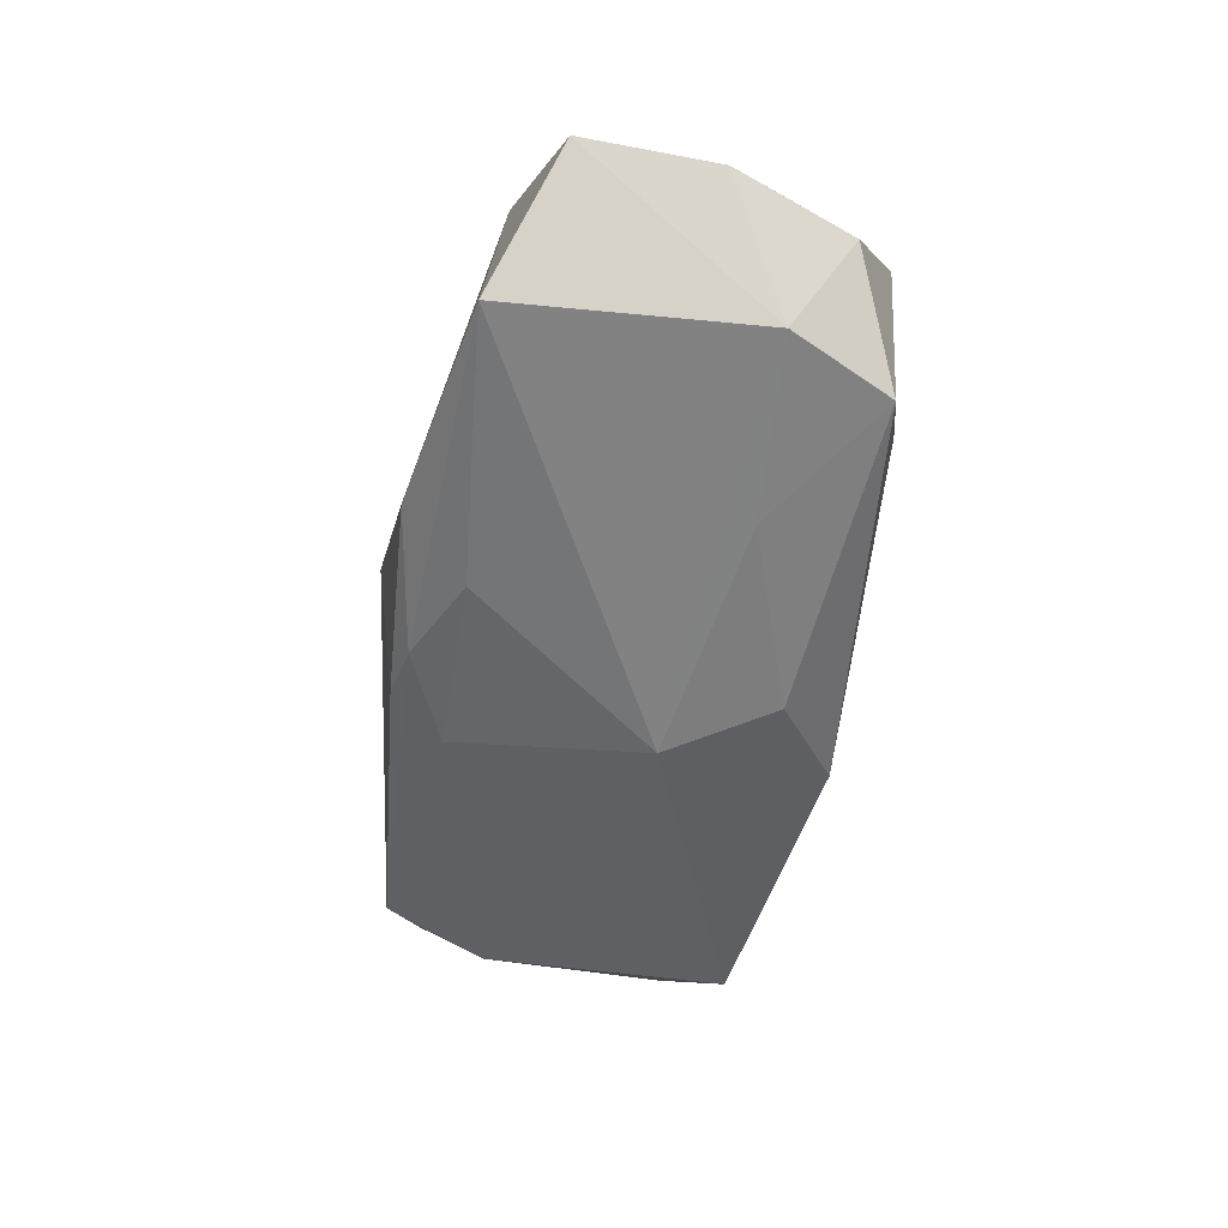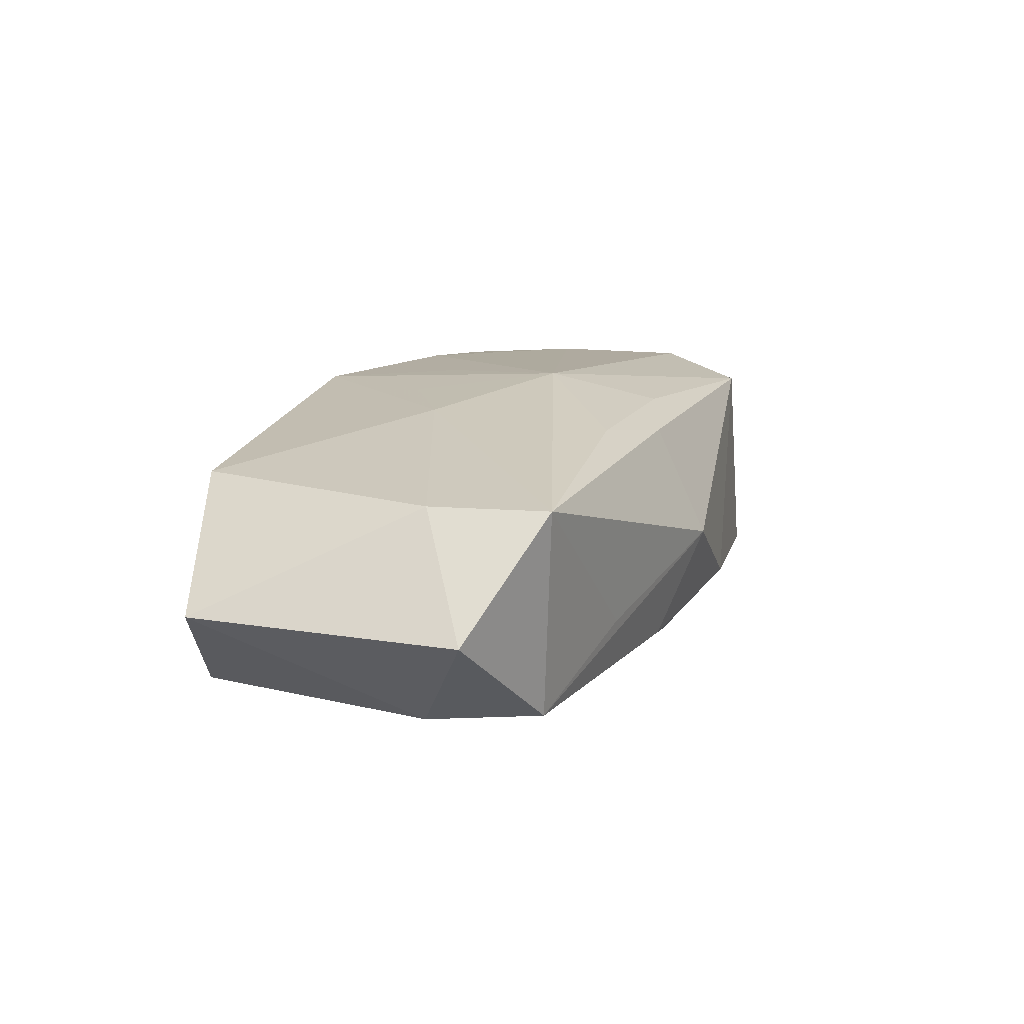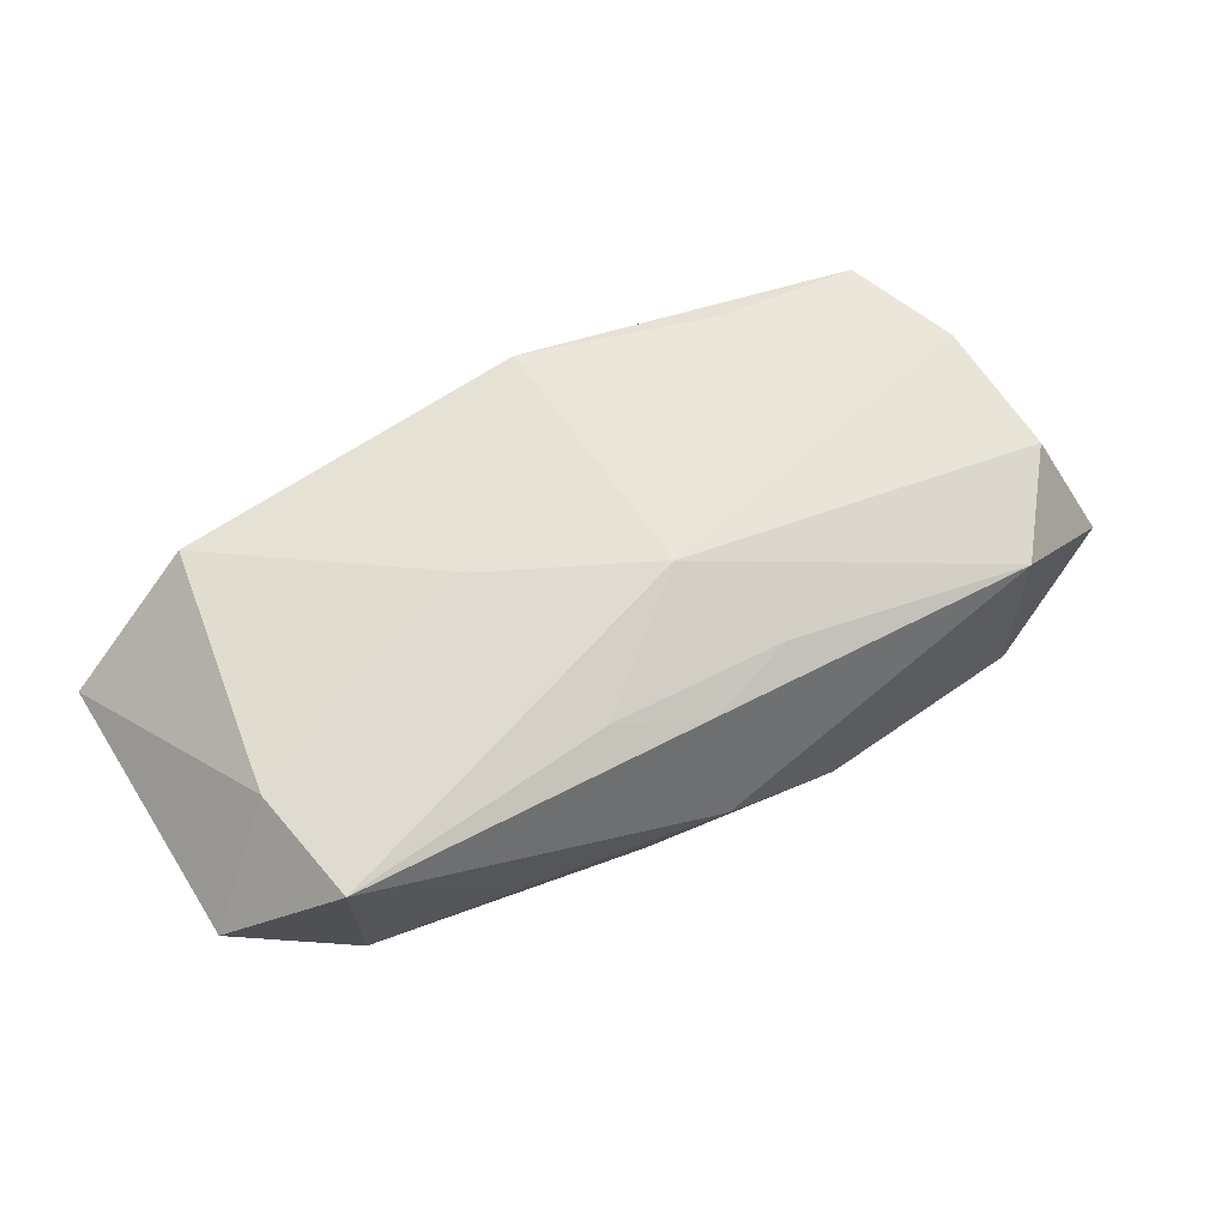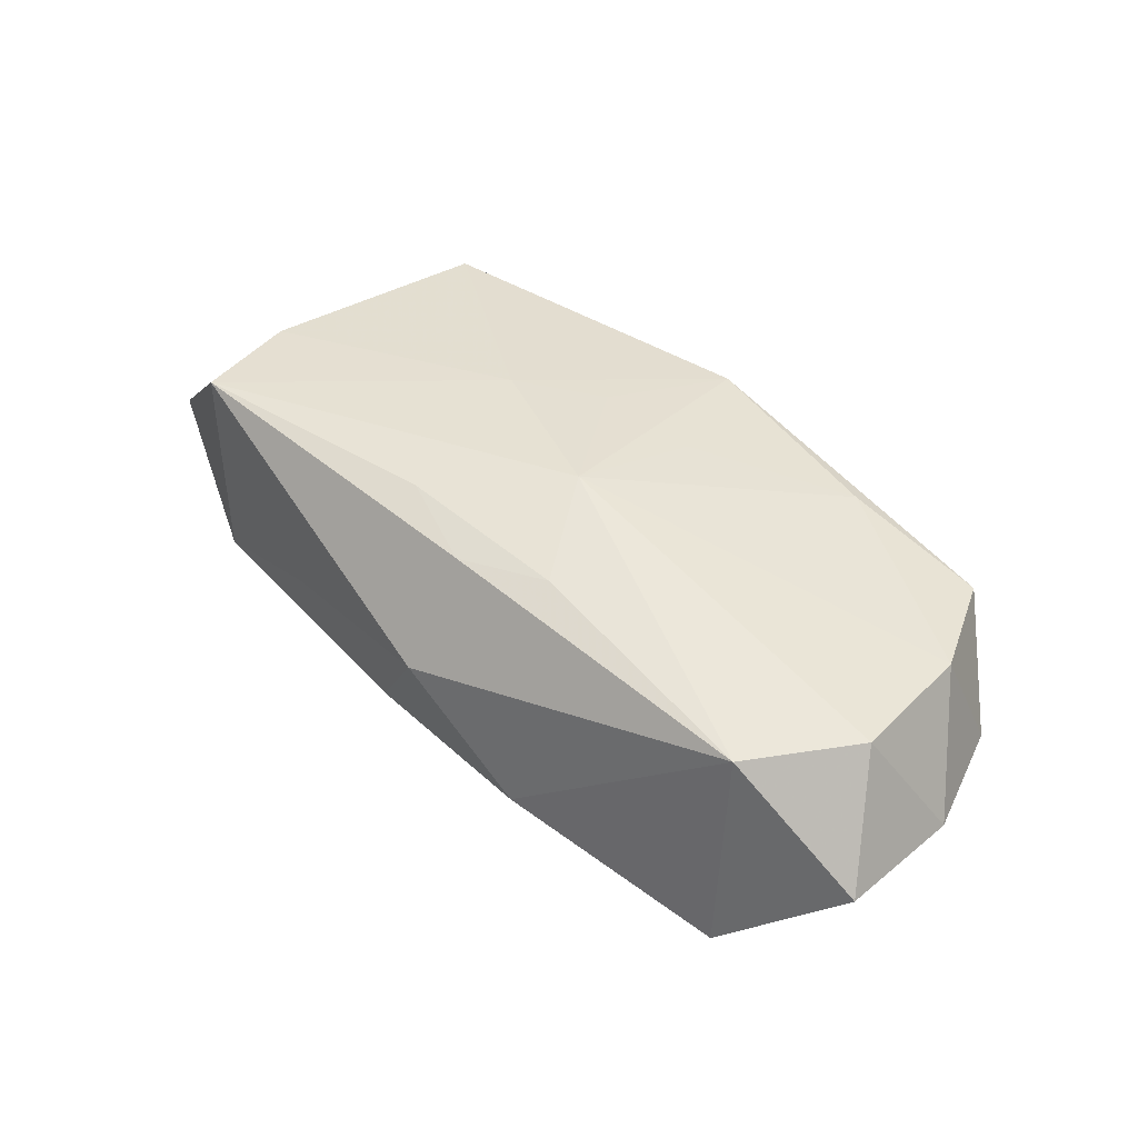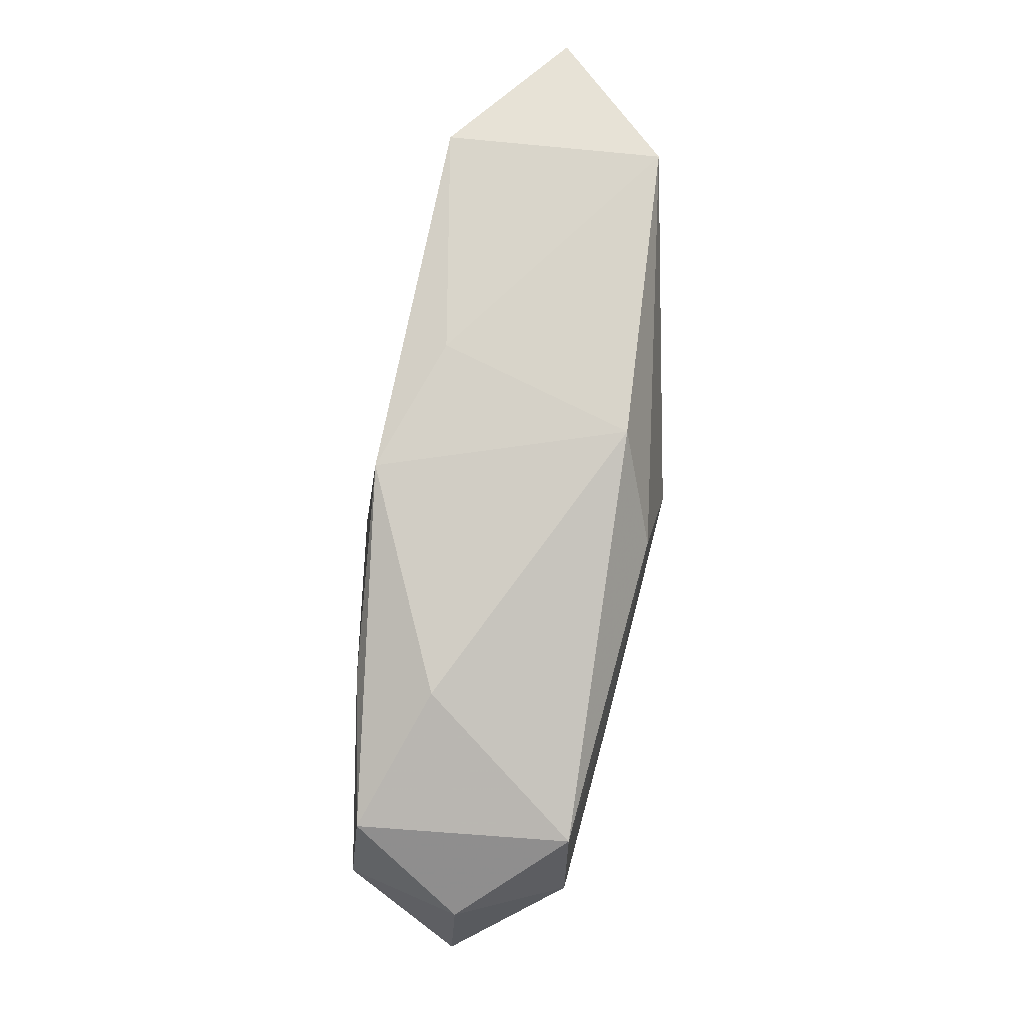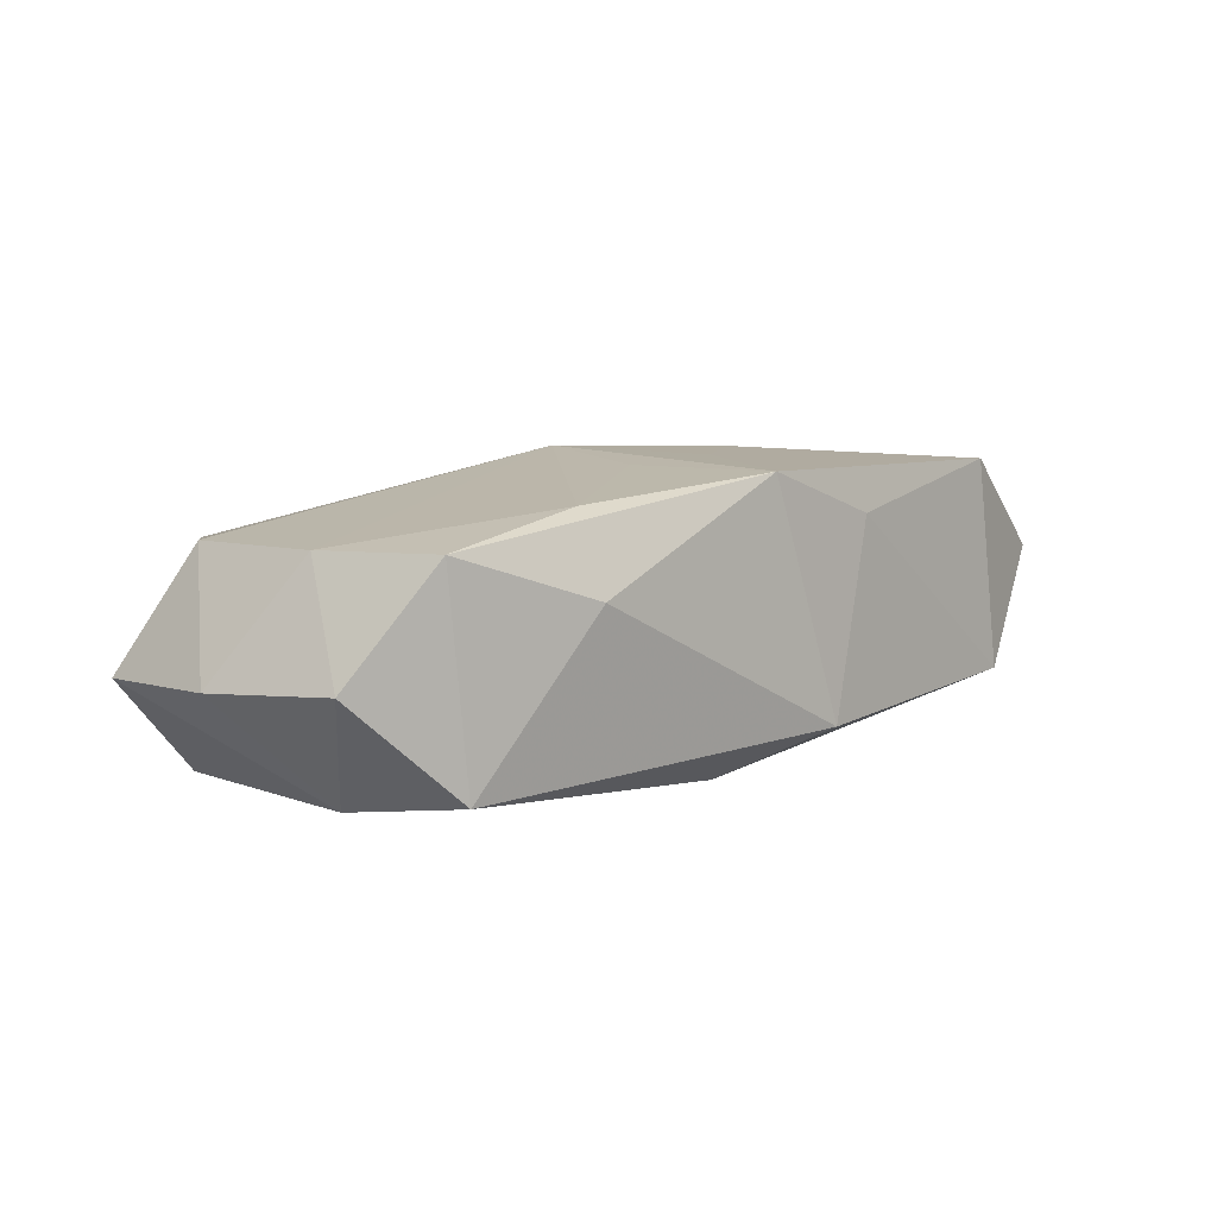
<metadata>
{"format":"obj","ext":"obj","renderer":"f3d","projection":"perspective","resolution":1024,"background":"white","views":[{"elev":-59.2,"azim":76.1,"up":"+Z"},{"elev":21.9,"azim":-72.1,"up":"+Z"},{"elev":69.5,"azim":-30.9,"up":"+Z"},{"elev":38.6,"azim":40.6,"up":"+Z"},{"elev":79.5,"azim":103.5,"up":"+Y"},{"elev":3.8,"azim":132.5,"up":"+Z"}]}
</metadata>
<code>
v 0.02513 0.0112 -0.01067
v 0.03516 -0.002084 -0.003771
v 0.02851 0.003139 -0.01134
v 0.002934 -0.003358 0.01154
v 6.408e-05 -0.01337 0.008523
v -0.02695 -0.0118 -0.004548
v 0.01502 0.004912 -0.01167
v -0.009175 0.002893 0.01154
v 0.03239 0.007254 -0.003618
v 0.008489 -0.01741 -0.00698
v 0.001759 0.01619 0.009706
v -0.001855 -0.01475 -0.008486
v 0.001744 0.01063 -0.01142
v -0.003417 0.003105 -0.01204
v -0.01621 -0.01431 -0.001416
v -0.001041 -0.01766 0.0004386
v -0.008406 0.01619 0.006781
v -0.0356 0.01197 0.003744
v -0.02677 -0.01222 0.01135
v 0.006975 -0.01127 0.008803
v -0.006317 -0.0153 -0.006731
v 0.02559 -0.01437 0.005275
v 0.03103 0.003487 0.004999
v 0.03146 -0.007033 0.005382
v -0.02992 -0.003743 -0.00465
v 0.02558 -0.01562 -0.01085
v -0.02506 0.0147 0.01063
v 0.005206 -0.01213 -0.01014
v -0.02827 -0.003498 0.01124
v 0.01715 0.01499 0.001657
v -0.02729 0.01471 -0.005431
v -0.006419 -0.01065 0.01033
v 0.005414 0.006365 0.01014
v -0.002686 0.006692 0.01086
v -0.0051 0.01619 -0.00791
v -0.008512 -0.01102 -0.008335
v 0.02771 0.01183 0.004857
v -0.03512 -0.008232 0.004015
v 0.03458 -0.01215 -0.003546
v 0.01685 0.01227 0.007586
f 3 26 14
f 39 3 2
f 26 3 39
f 14 26 28
f 14 31 13
f 14 6 25
f 25 31 14
f 18 31 25
f 1 37 9
f 2 3 9
f 9 3 1
f 27 31 18
f 24 39 2
f 26 39 22
f 16 10 22
f 22 10 26
f 39 24 22
f 22 24 4
f 19 32 4
f 36 6 14
f 14 28 36
f 16 6 21
f 21 10 16
f 1 13 35
f 35 13 31
f 1 3 7
f 7 13 1
f 7 3 14
f 14 13 7
f 4 24 23
f 23 24 2
f 2 9 23
f 23 9 37
f 20 22 4
f 4 32 20
f 15 6 16
f 16 19 15
f 15 19 6
f 6 19 38
f 38 25 6
f 18 25 38
f 16 22 5
f 5 19 16
f 22 20 5
f 32 19 5
f 5 20 32
f 29 27 18
f 18 38 29
f 29 38 19
f 26 10 12
f 10 21 12
f 12 28 26
f 12 36 28
f 6 36 12
f 12 21 6
f 37 11 40
f 4 23 40
f 40 23 37
f 4 11 34
f 27 11 17
f 17 11 35
f 31 27 17
f 17 35 31
f 8 19 4
f 8 29 19
f 27 29 8
f 4 34 8
f 8 11 27
f 8 34 11
f 35 11 30
f 1 35 30
f 30 11 37
f 30 37 1
f 33 11 4
f 4 40 33
f 33 40 11

</code>
